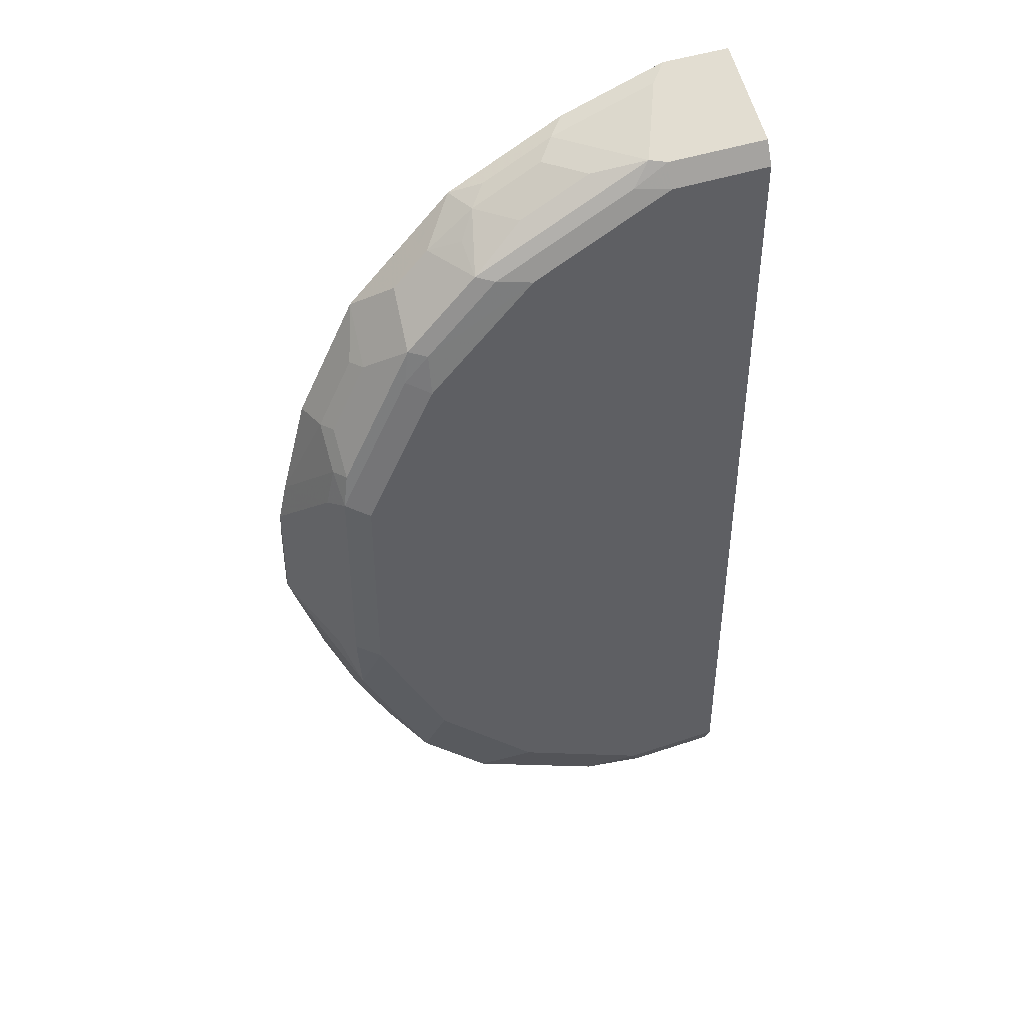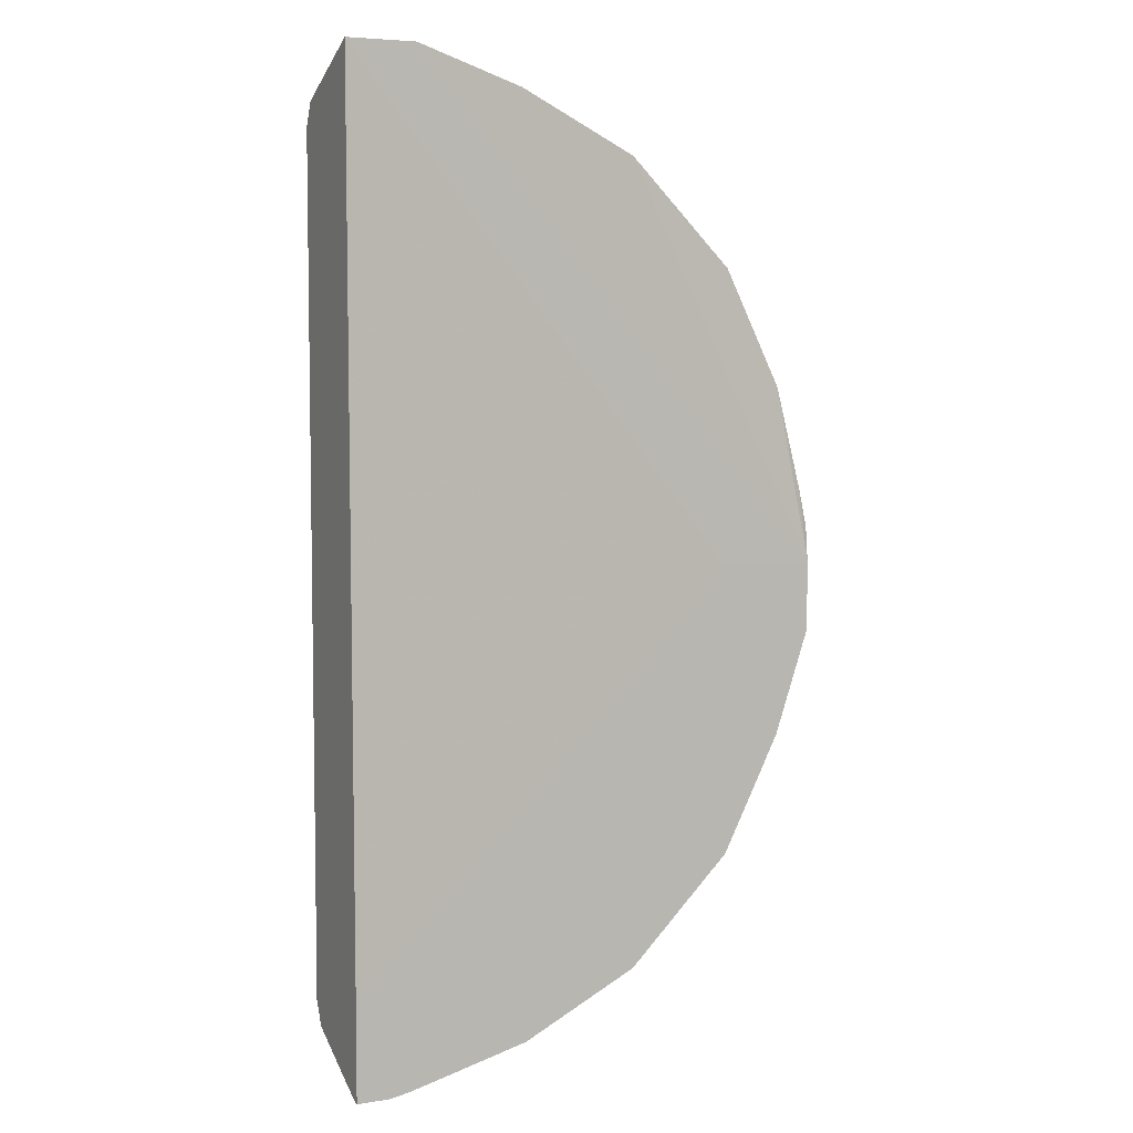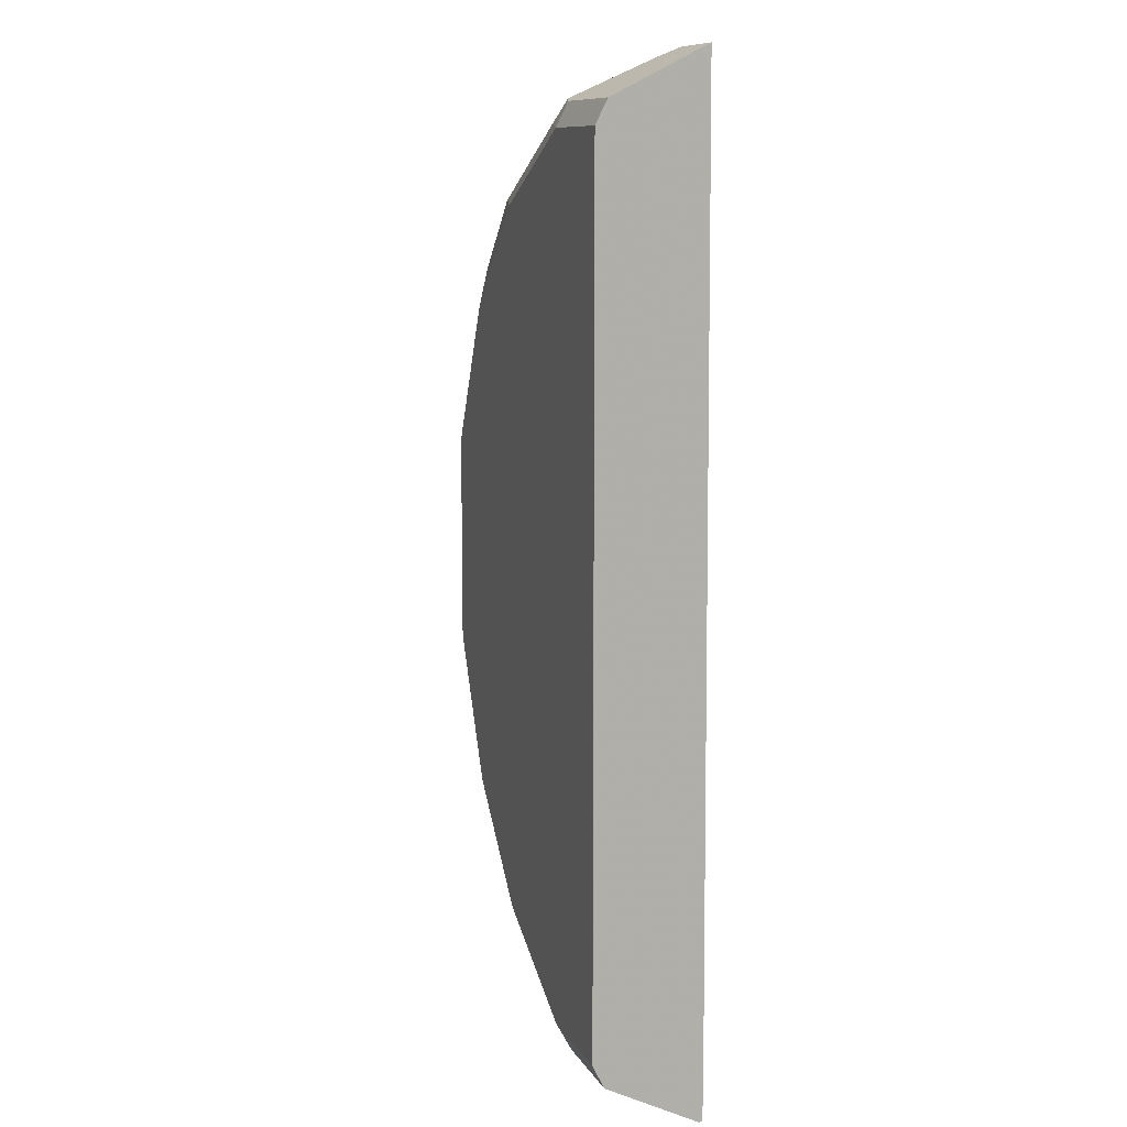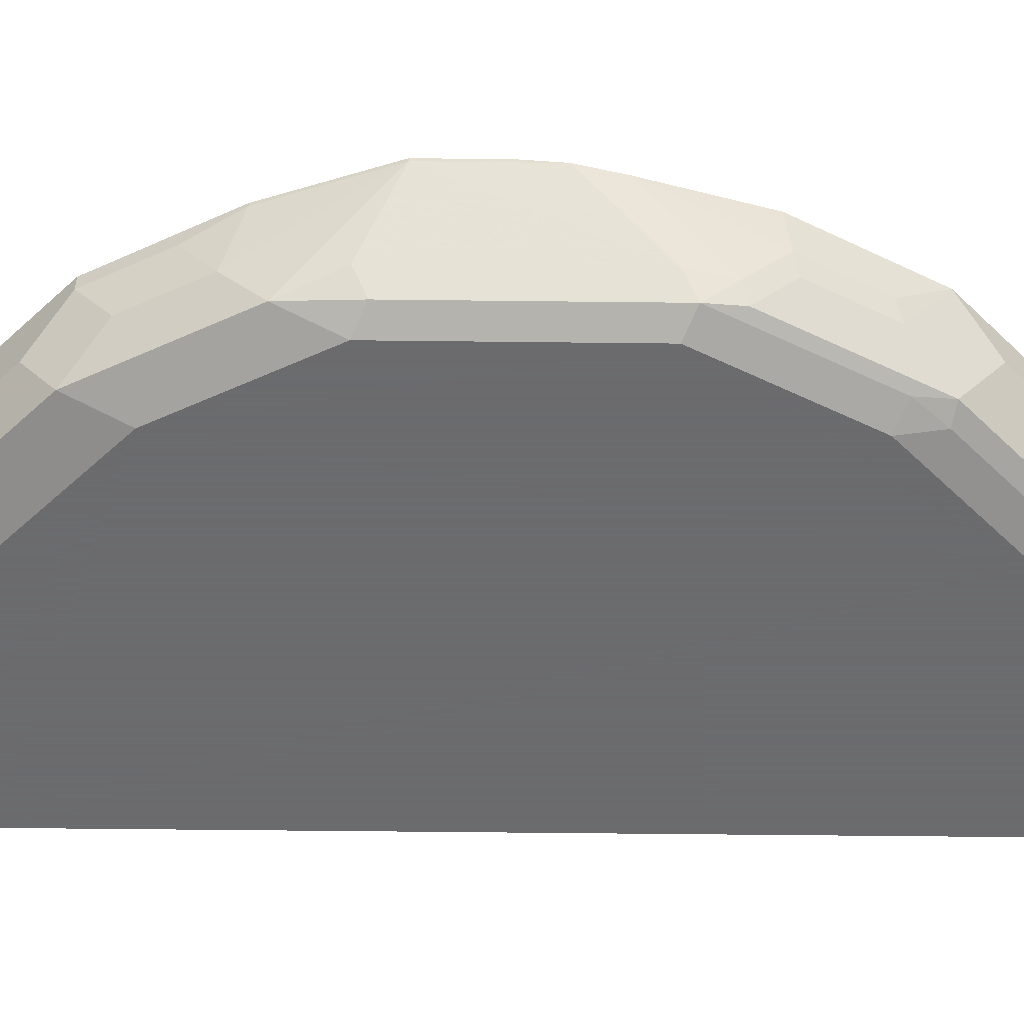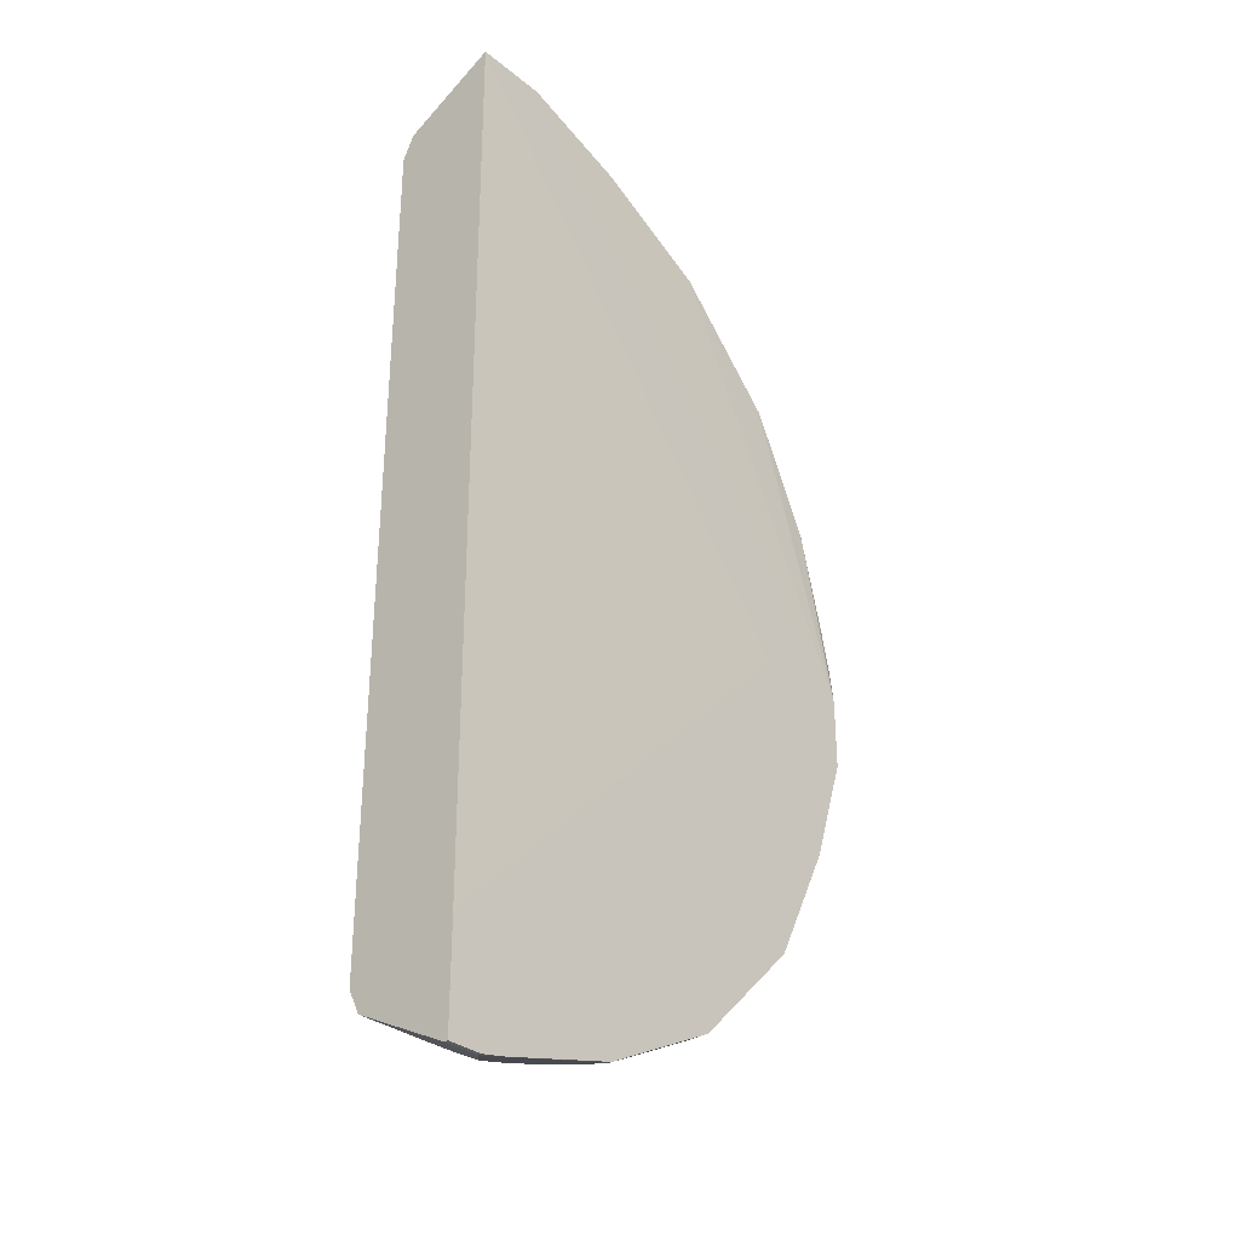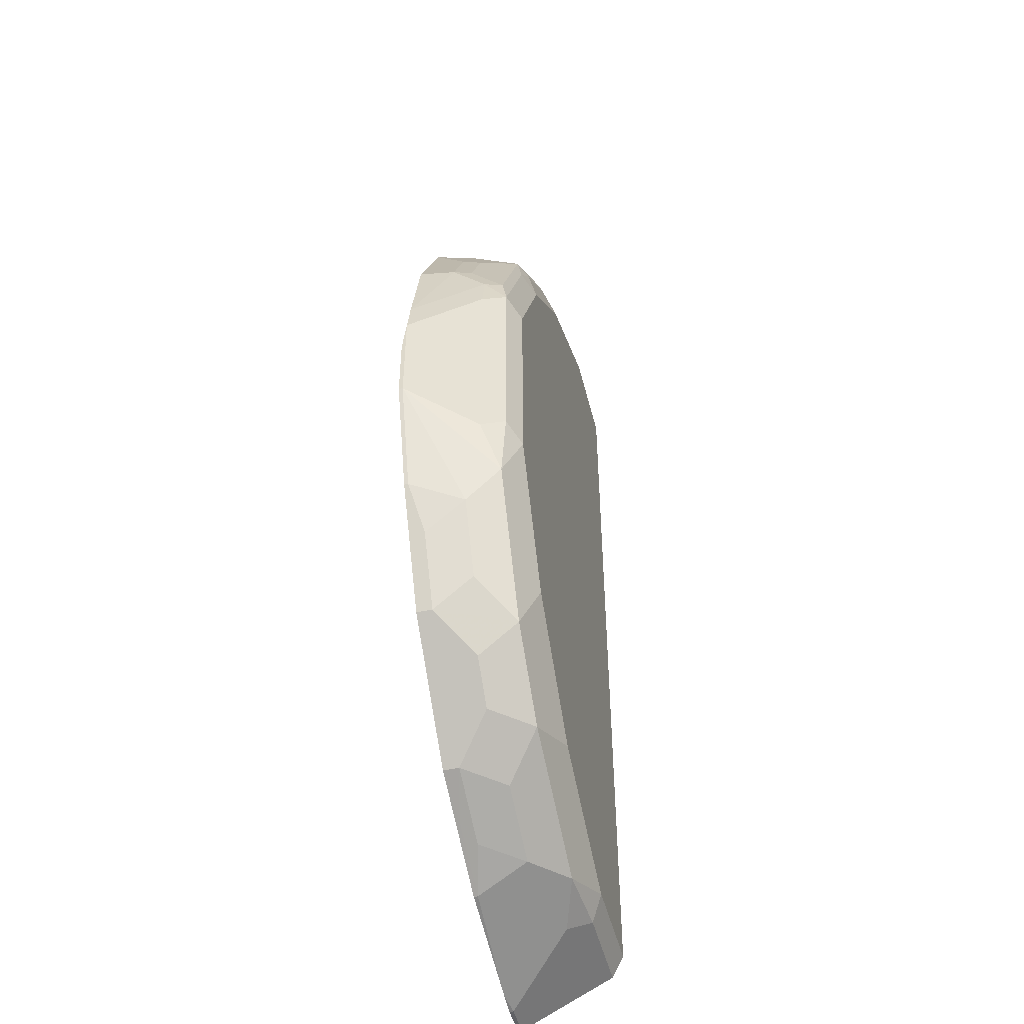
<metadata>
{"format":"obj","ext":"obj","renderer":"f3d","projection":"perspective","resolution":1024,"background":"white","views":[{"elev":43.9,"azim":-21.6,"up":"+Z"},{"elev":5.7,"azim":154.0,"up":"+Z"},{"elev":10.4,"azim":71.4,"up":"+Z"},{"elev":-53.5,"azim":-90.7,"up":"+Y"},{"elev":-32.1,"azim":131.8,"up":"+Z"},{"elev":-48.4,"azim":-76.1,"up":"+Z"}]}
</metadata>
<code>
v -0.175 -0.9367 0.211
v -0.2161 -0.9367 0.1698
v -0.1647 -0.9418 0.2084
v -0.2059 -0.9418 0.1673
v -0.1441 -0.947 0.2059
v -0.2059 -0.947 0.1441
v -0.2196 -0.9401 0.151
v -0.2607 -0.9401 0.06864
v -0.2573 -0.9367 0.08752
v -0.2625 -0.9264 0.08494
v -0.2625 -0.9058 0.1055
v -0.2831 -0.8852 0.04377
v -0.2676 -0.8852 0.1029
v -0.2333 -0.8852 0.1715
v -0.2419 -0.9058 0.1467
v -0.2367 -0.9161 0.1492
v -0.2573 -0.9161 0.1081
v -0.2127 -0.9058 0.1921
v -0.1716 -0.8852 0.2333
v -0.2882 -0.8829 -0.0004821
v -0.2882 -0.8852 0.0206
v -0.2676 -0.9264 0.06177
v -0.2607 -0.9401 -0.05492
v -0.2676 -0.9264 -0.06177
v -0.2882 -0.8852 -0.04118
v -0.2882 -0.8829 -0.04118
v -0.2676 -0.8852 -0.1029
v -0.2676 -0.8829 -0.1029
v -0.2539 -0.8921 -0.1304
v -0.2333 -0.8829 -0.1716
v -0.1716 -0.8829 -0.2333
v -0.1716 -0.8921 -0.2333
v -0.2333 -0.8921 -0.1716
v -0.2367 -0.9161 -0.1544
v -0.2573 -0.9161 -0.1133
v -0.2573 -0.9367 -0.09266
v -0.2161 -0.9367 -0.175
v -0.2059 -0.947 -0.1441
v -0.247 -0.947 -0.06177
v -0.247 -0.947 0.06177
v -0.0004061 -0.947 -0.247
v -0.0004061 -0.947 0.247
v -0.06176 -0.947 0.247
v -0.08236 -0.9418 0.2496
v -0.07208 -0.9367 0.2625
v -0.06176 -0.9401 0.2607
v -0.0004061 -0.9401 0.2607
v -0.0004061 -0.9127 0.2745
v -0.0004061 -0.8852 0.2882
v -0.0412 -0.8852 0.2882
v -0.05148 -0.8955 0.283
v -0.1132 -0.8955 0.2625
v -0.1235 -0.9058 0.2548
v -0.1544 -0.8955 0.2419
v -0.1441 -0.8852 0.247
v -0.103 -0.8852 0.2676
v -0.1647 -0.9058 0.2342
v -0.1441 -0.9264 0.2342
v -0.175 -0.9161 0.2213
v -0.1921 -0.9058 0.2127
v -0.103 -0.9264 0.2548
v -0.09264 -0.9367 0.2522
v -0.2311 -0.8829 -0.0004821
v -0.01179 -0.8829 -0.2176
v -0.0004061 -0.8829 -0.2298
v -0.0004061 -0.8829 -0.2882
v -0.0004061 -0.8852 -0.2882
v -0.02061 -0.8852 -0.2882
v -0.06176 -0.9264 -0.2676
v -0.103 -0.8852 -0.2676
v -0.03883 -0.8829 -0.2842
v -0.03235 -0.8829 -0.2858
v -0.02061 -0.8829 -0.2882
v -0.103 -0.8829 -0.2676
v -0.1441 -0.8852 -0.247
v -0.1304 -0.8921 -0.2539
v -0.1544 -0.9161 -0.2367
v -0.1132 -0.9161 -0.2573
v -0.09264 -0.9367 -0.2573
v -0.175 -0.9367 -0.2161
v -0.1921 -0.9127 -0.2127
v -0.2127 -0.9127 -0.1921
v -0.1441 -0.947 -0.2059
v -0.06176 -0.947 -0.247
v -0.05492 -0.9401 -0.2608
v -0.0004061 -0.9401 -0.2608
f 65 66 64
f 50 49 20
f 63 20 49
f 63 64 20
f 63 49 64
f 65 64 49
f 61 1 62
f 65 49 66
f 71 68 70
f 41 66 48
f 67 66 41
f 67 68 66
f 69 68 67
f 70 68 69
f 72 68 71
f 72 73 68
f 3 62 1
f 48 66 49
f 45 62 3
f 54 55 19
f 45 53 61
f 52 51 50
f 56 50 20
f 56 20 55
f 55 20 19
f 72 71 73
f 54 19 57
f 54 57 53
f 57 58 53
f 45 61 62
f 57 1 58
f 59 60 1
f 59 57 60
f 57 19 60
f 60 19 18
f 60 18 1
f 2 1 18
f 58 1 61
f 58 61 53
f 59 1 57
f 71 74 73
f 83 38 80
f 70 75 74
f 69 67 86
f 86 67 41
f 86 41 85
f 70 69 79
f 82 37 33
f 82 33 32
f 34 33 37
f 75 32 31
f 74 75 31
f 74 31 66
f 73 74 66
f 73 66 68
f 31 20 66
f 64 66 20
f 42 41 48
f 47 42 48
f 52 50 56
f 69 86 85
f 69 85 79
f 83 80 79
f 84 83 79
f 70 32 75
f 76 32 70
f 76 77 32
f 76 78 77
f 76 70 78
f 78 70 79
f 78 79 77
f 77 79 80
f 71 70 74
f 77 80 32
f 81 82 32
f 81 80 82
f 80 37 82
f 80 38 37
f 83 41 38
f 84 41 83
f 84 85 41
f 84 79 85
f 81 32 80
f 52 56 55
f 52 53 45
f 52 54 53
f 16 14 15
f 14 18 19
f 14 19 20
f 13 14 20
f 12 13 20
f 12 20 21
f 22 12 21
f 22 10 12
f 22 8 10
f 22 23 8
f 22 24 23
f 22 25 24
f 22 21 25
f 20 25 21
f 26 25 20
f 26 27 25
f 28 27 26
f 16 18 14
f 28 29 27
f 16 2 18
f 11 9 17
f 2 3 1
f 4 3 2
f 4 5 3
f 4 6 5
f 7 6 4
f 7 8 6
f 7 2 8
f 7 4 2
f 9 8 2
f 9 10 8
f 11 10 9
f 11 12 10
f 11 13 12
f 11 14 13
f 11 15 14
f 11 16 15
f 11 17 16
f 9 2 16
f 28 30 29
f 9 16 17
f 26 20 30
f 41 5 38
f 42 5 41
f 43 5 42
f 44 5 43
f 44 3 5
f 44 45 3
f 44 46 45
f 43 42 46
f 47 46 42
f 45 46 47
f 45 47 48
f 45 48 49
f 45 49 50
f 45 50 51
f 52 45 51
f 52 55 54
f 28 26 30
f 39 38 40
f 40 38 5
f 44 43 46
f 6 8 40
f 30 20 31
f 6 40 5
f 30 31 32
f 30 32 33
f 29 30 33
f 29 33 34
f 29 34 35
f 35 25 27
f 35 36 25
f 35 34 36
f 29 35 27
f 36 34 37
f 23 39 40
f 24 25 36
f 24 36 23
f 23 40 8
f 39 36 38
f 36 37 38
f 23 36 39

</code>
